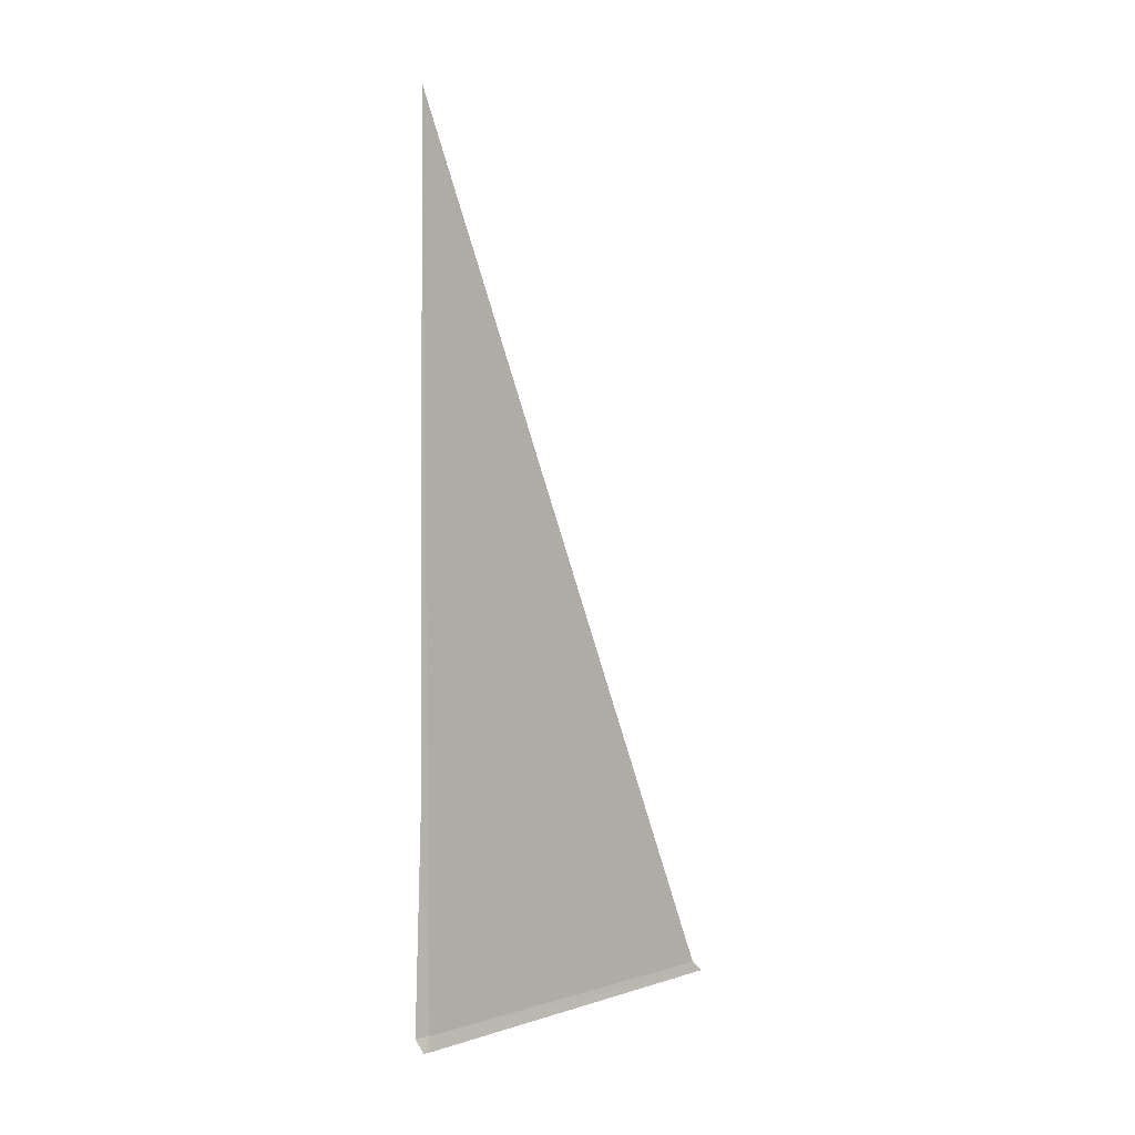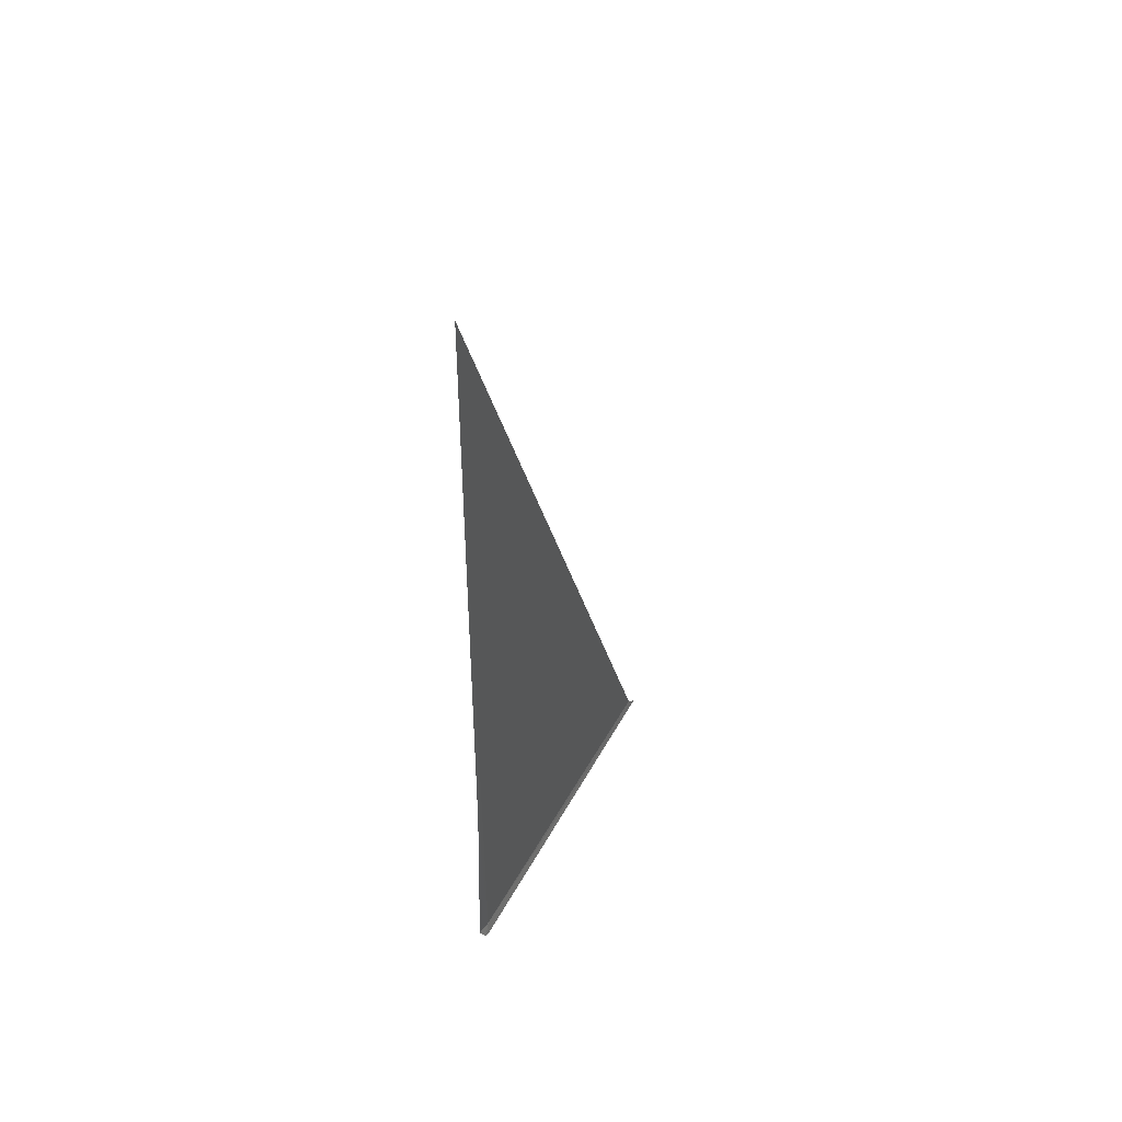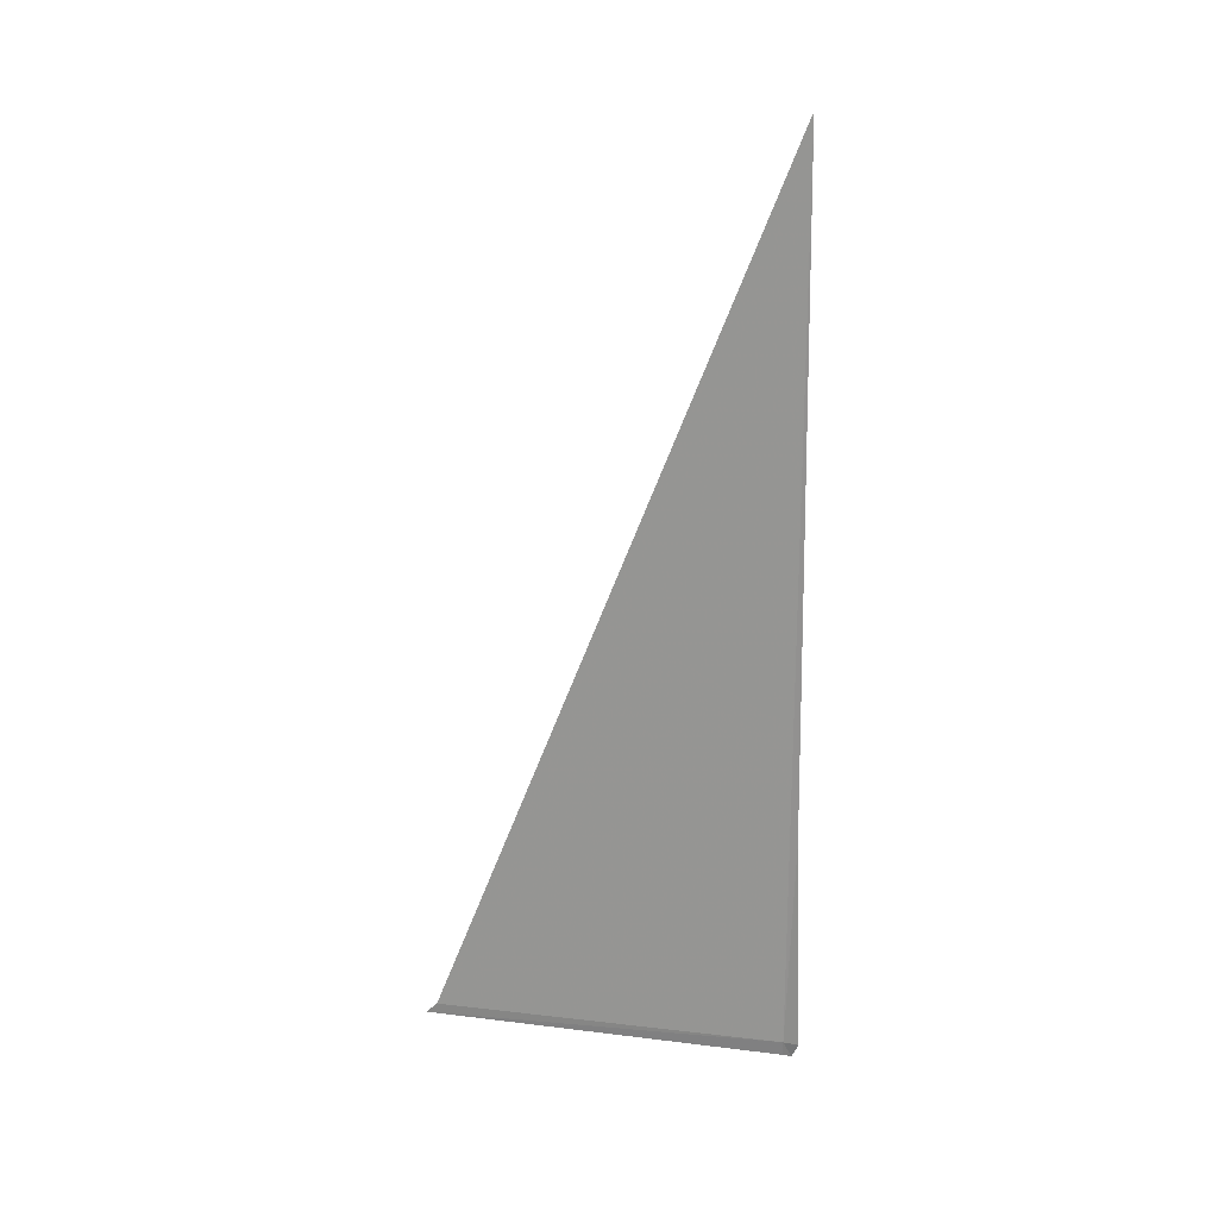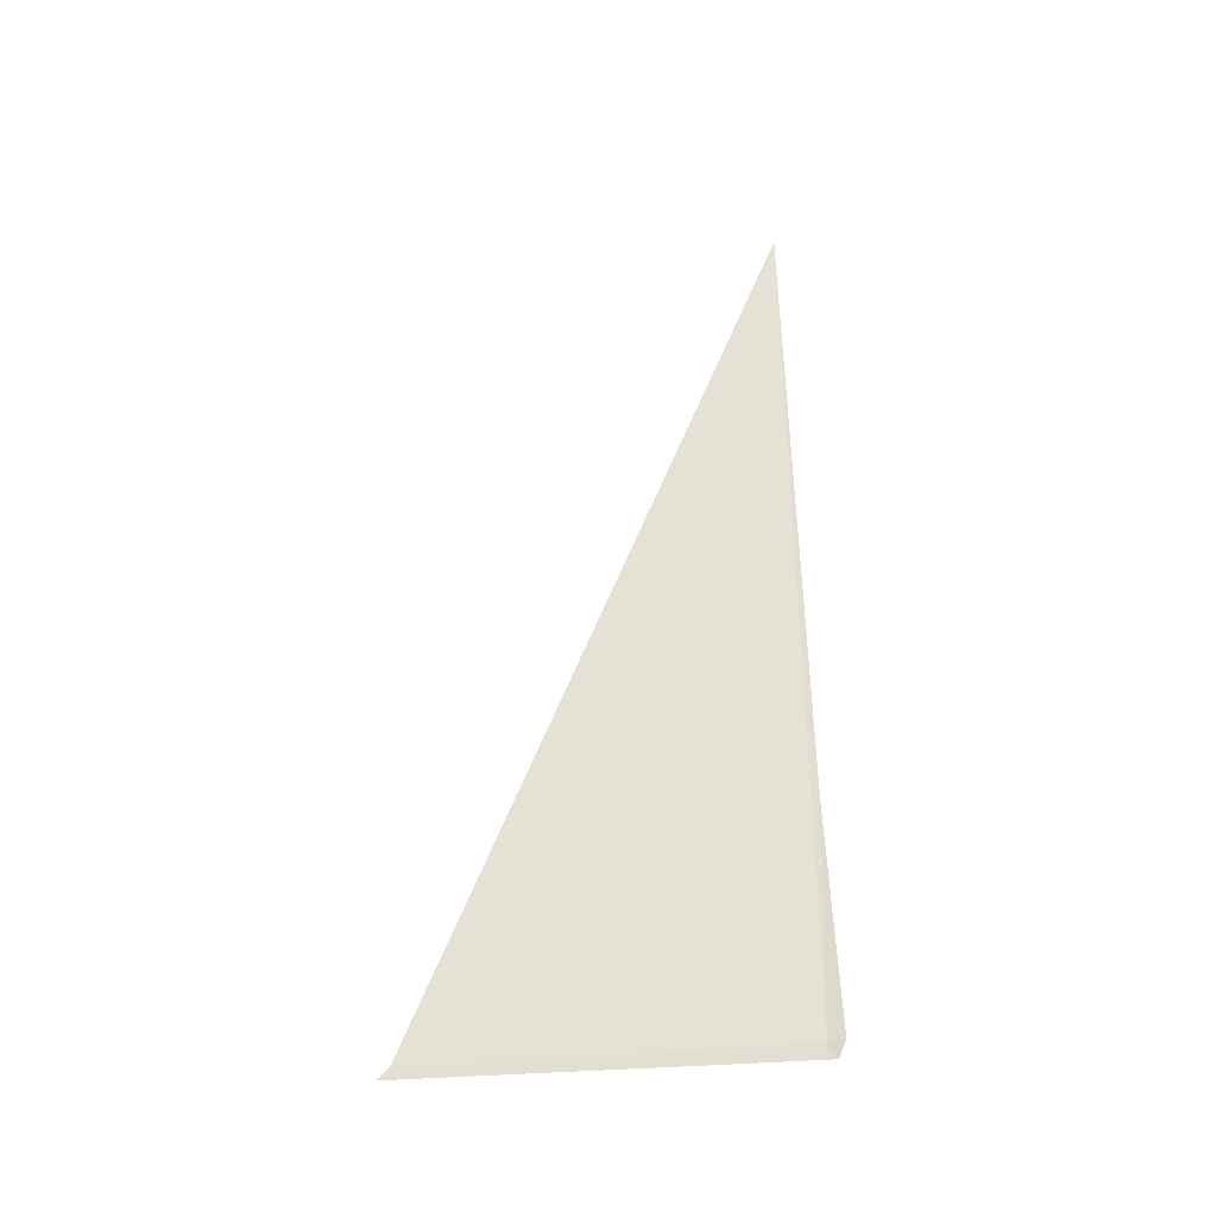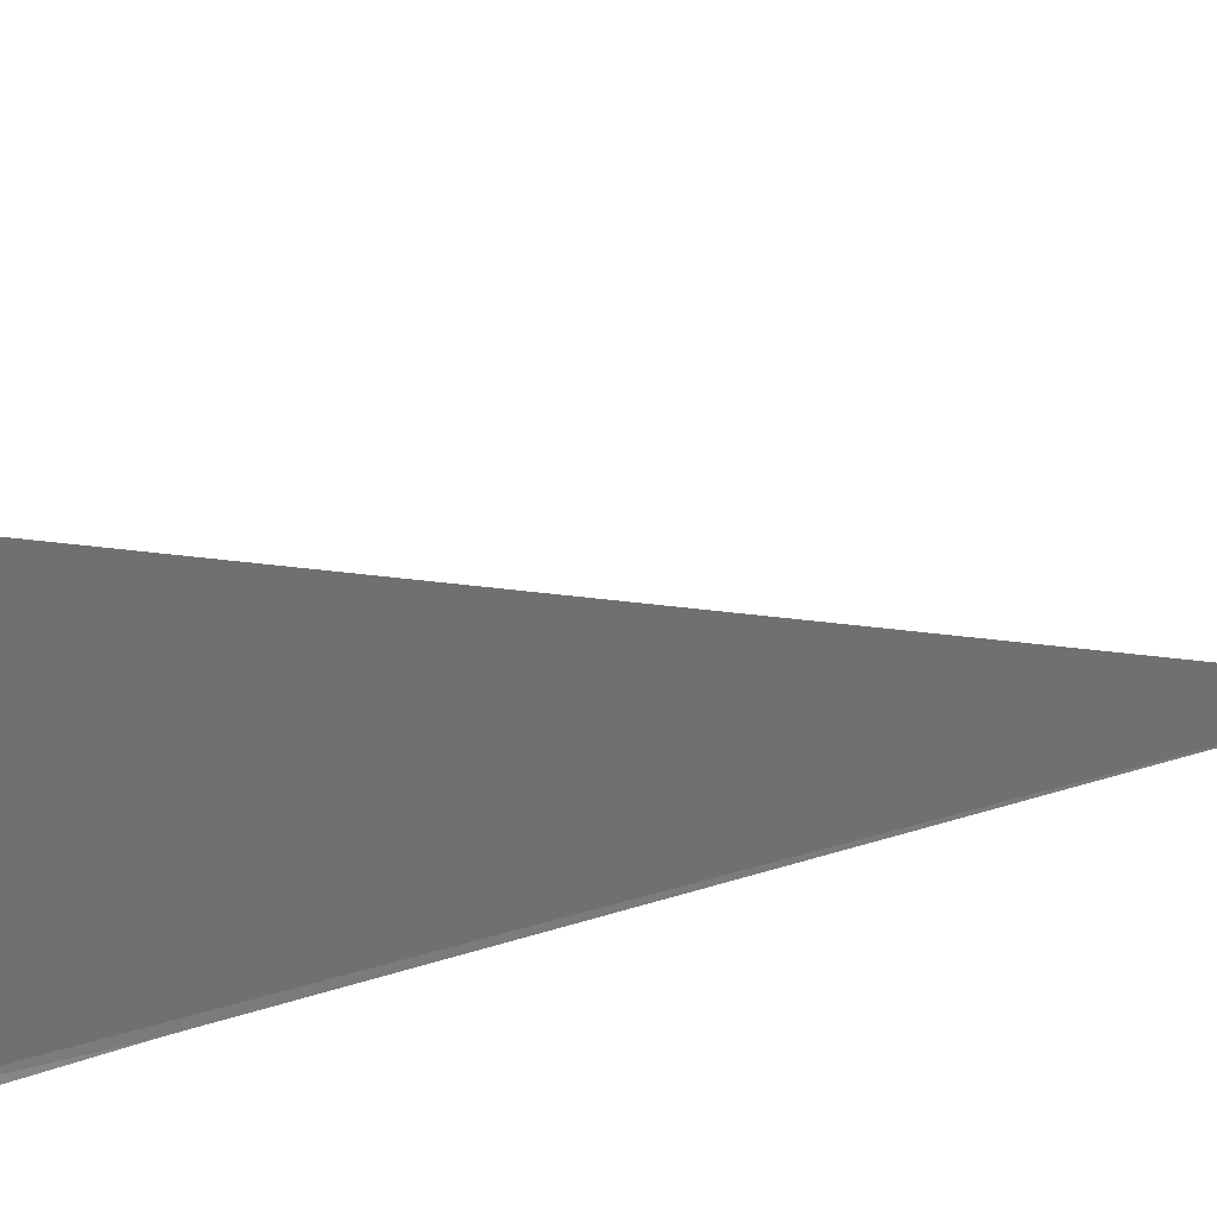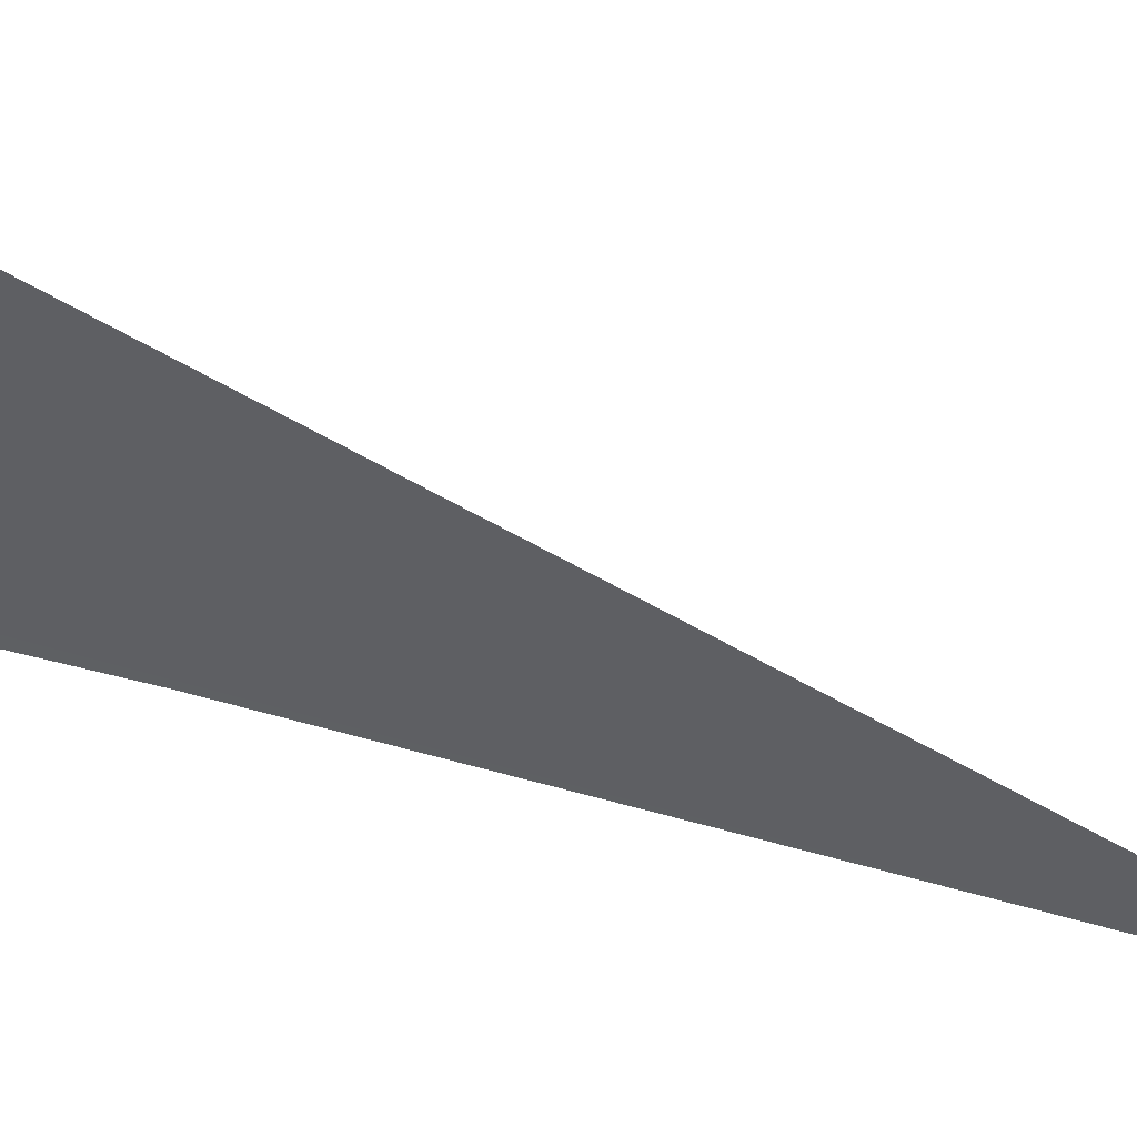
<metadata>
{"format":"obj","ext":"obj","renderer":"f3d","projection":"perspective","resolution":1024,"background":"white","views":[{"elev":6.0,"azim":49.1,"up":"+Z"},{"elev":48.5,"azim":27.9,"up":"+Z"},{"elev":19.9,"azim":-78.0,"up":"+Z"},{"elev":-35.8,"azim":-82.0,"up":"+Z"},{"elev":36.5,"azim":-112.0,"up":"+Y"},{"elev":50.7,"azim":-72.0,"up":"+Y"}]}
</metadata>
<code>
v -4.5 -0.08579 15
v -4.466 -0.08579 14.74
v -4.475 -0.2246 14.74
v -4.534 -0.3446 15
v -4.48 6.04 14.8
v -4.5 5.843 15
v -4.509 -0.2163 18.67
v -4.5 -0.08579 30
f 1 3 2
f 1 4 3
f 1 2 5
f 1 5 6
f 1 7 4
f 1 8 7
f 1 6 8

</code>
